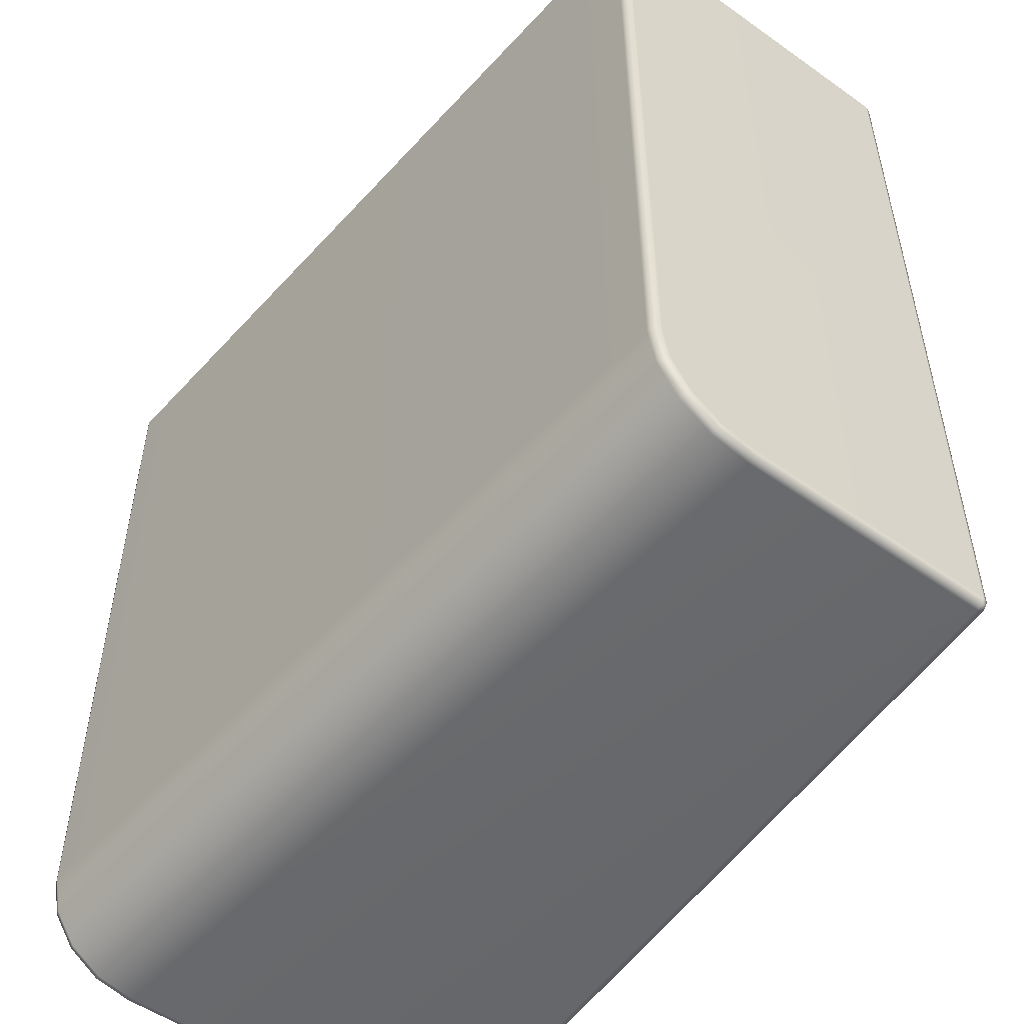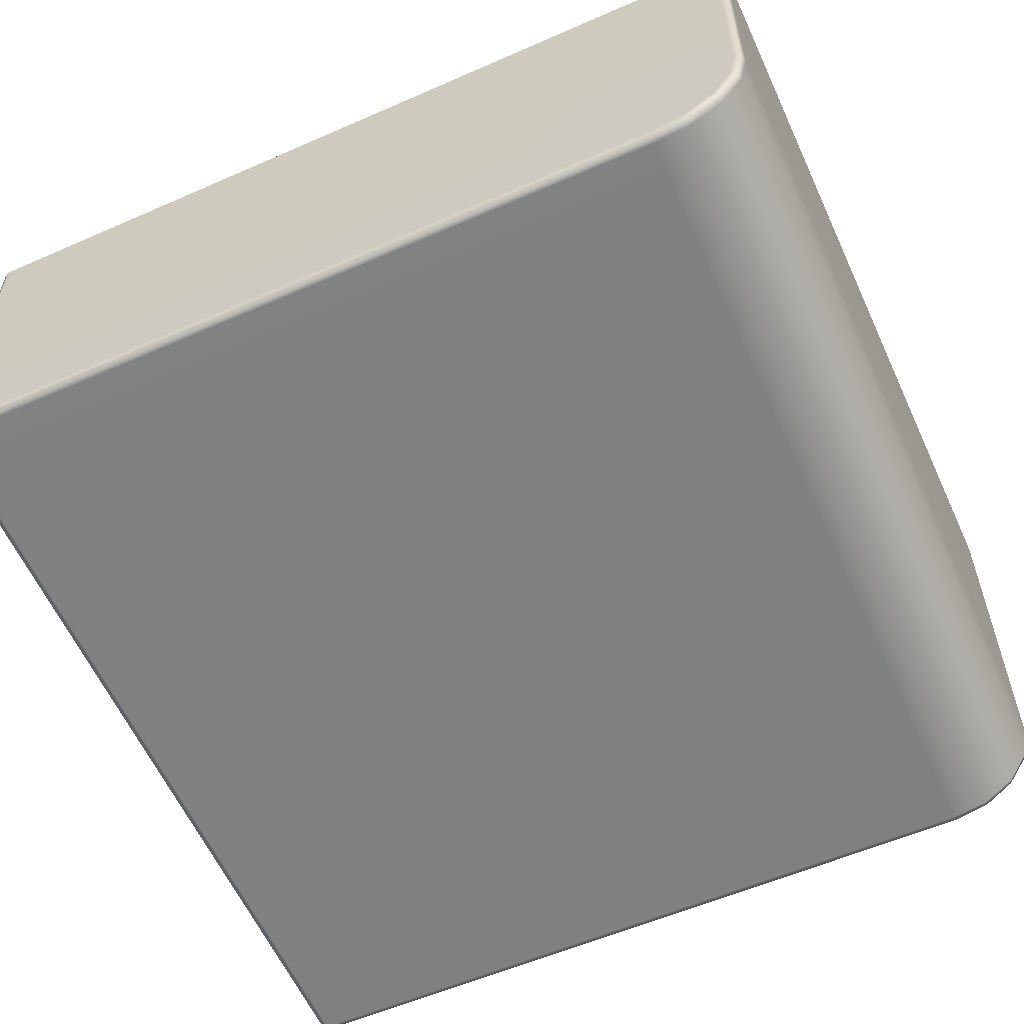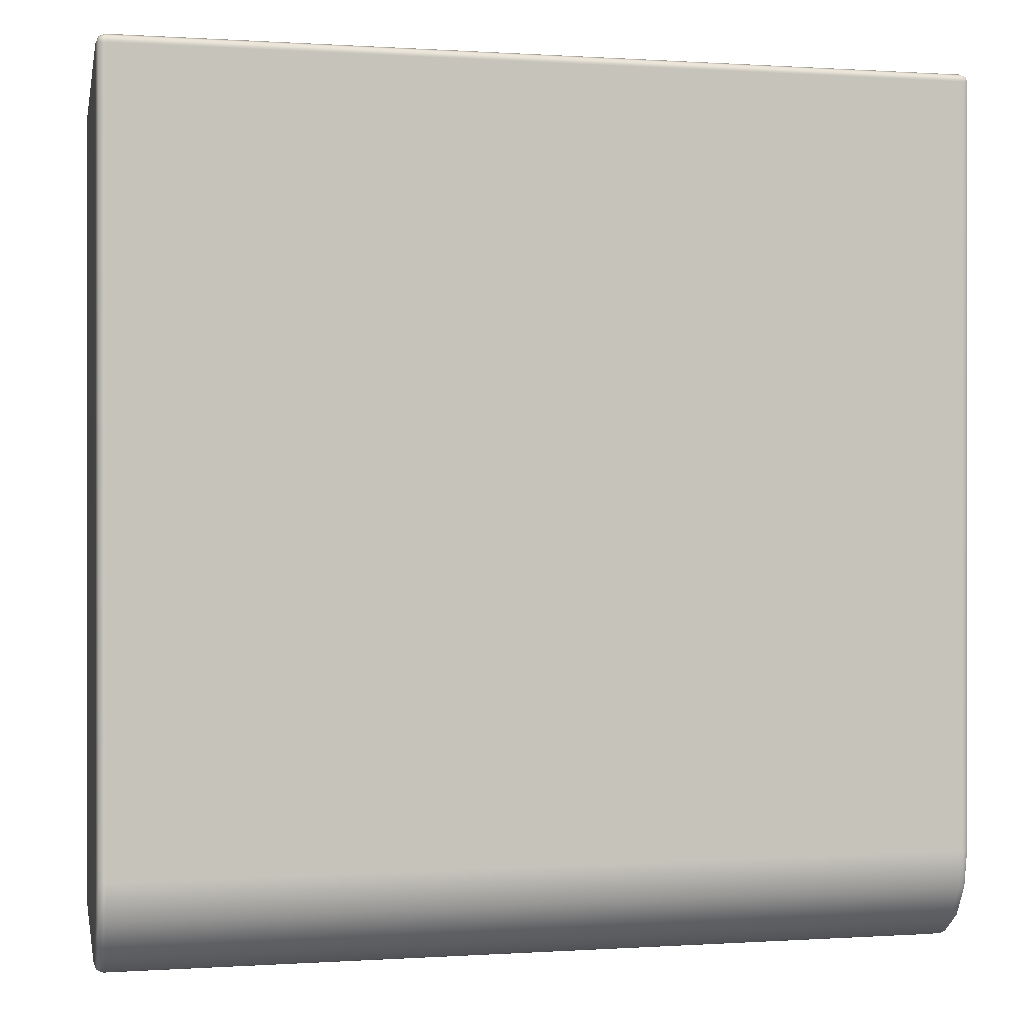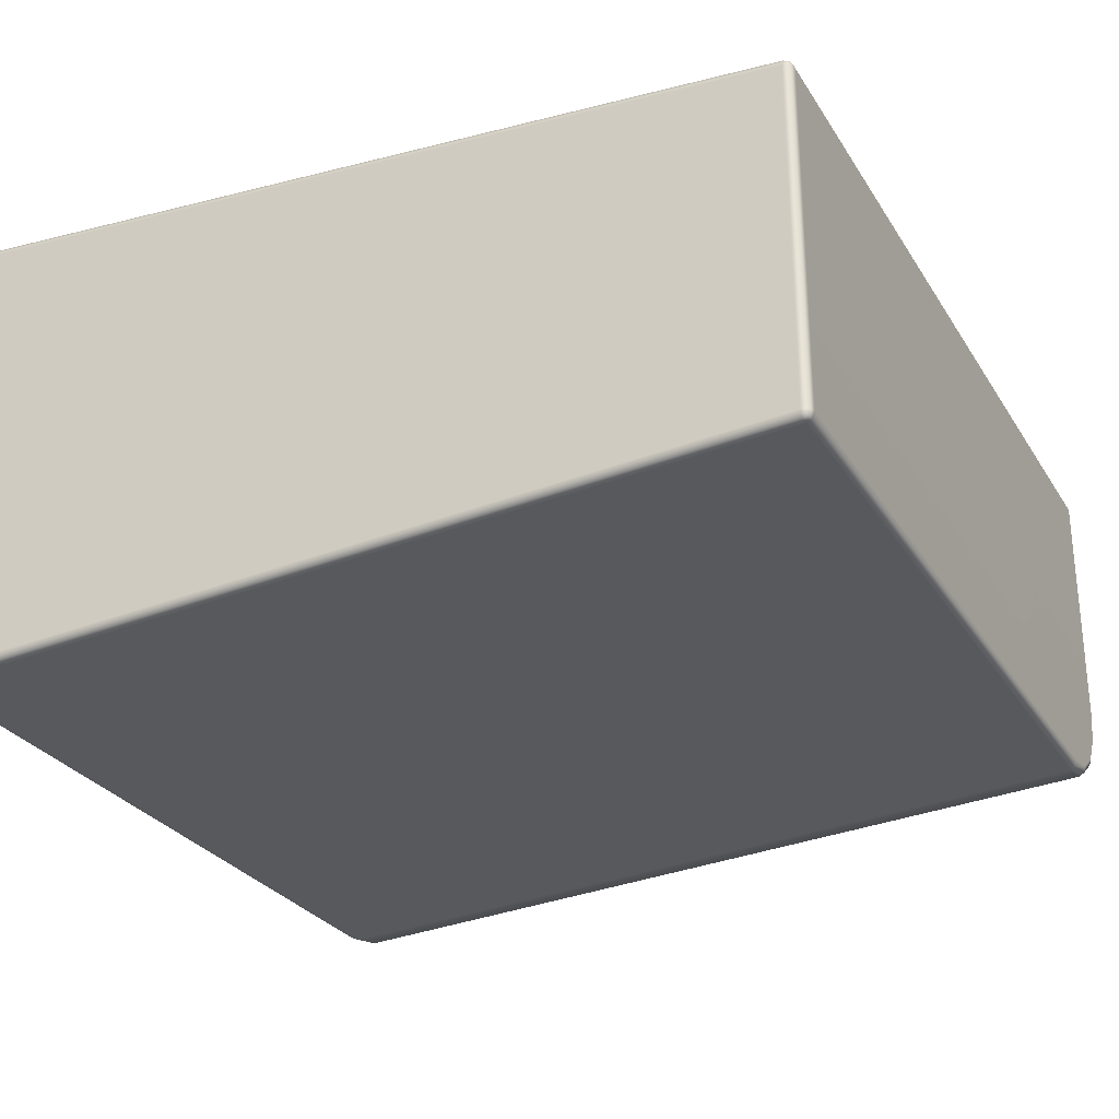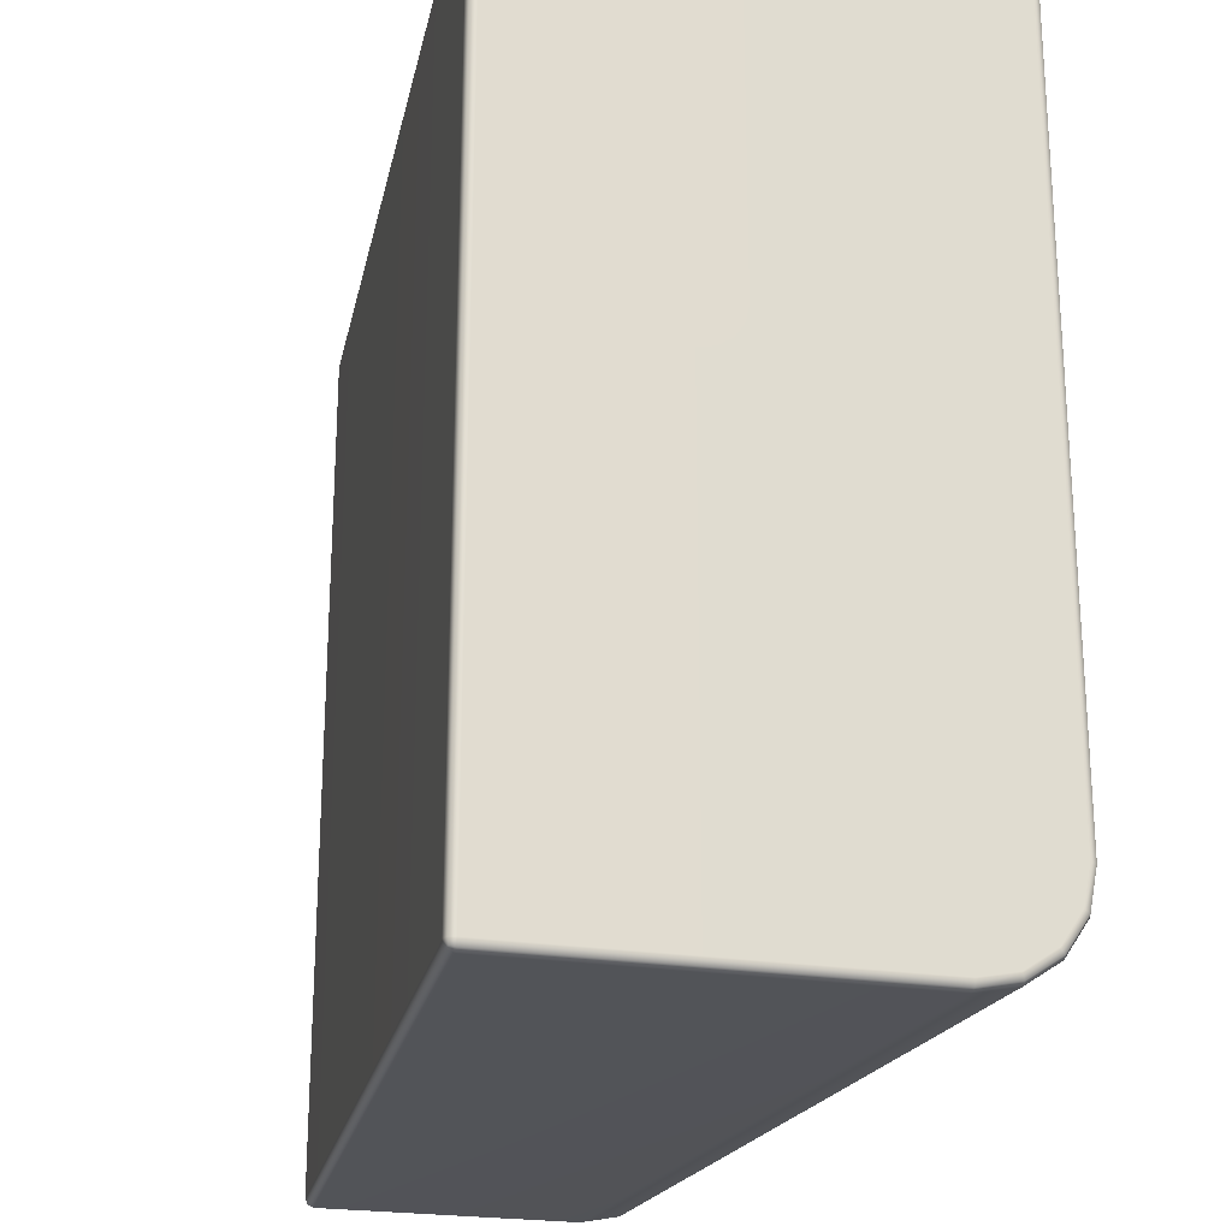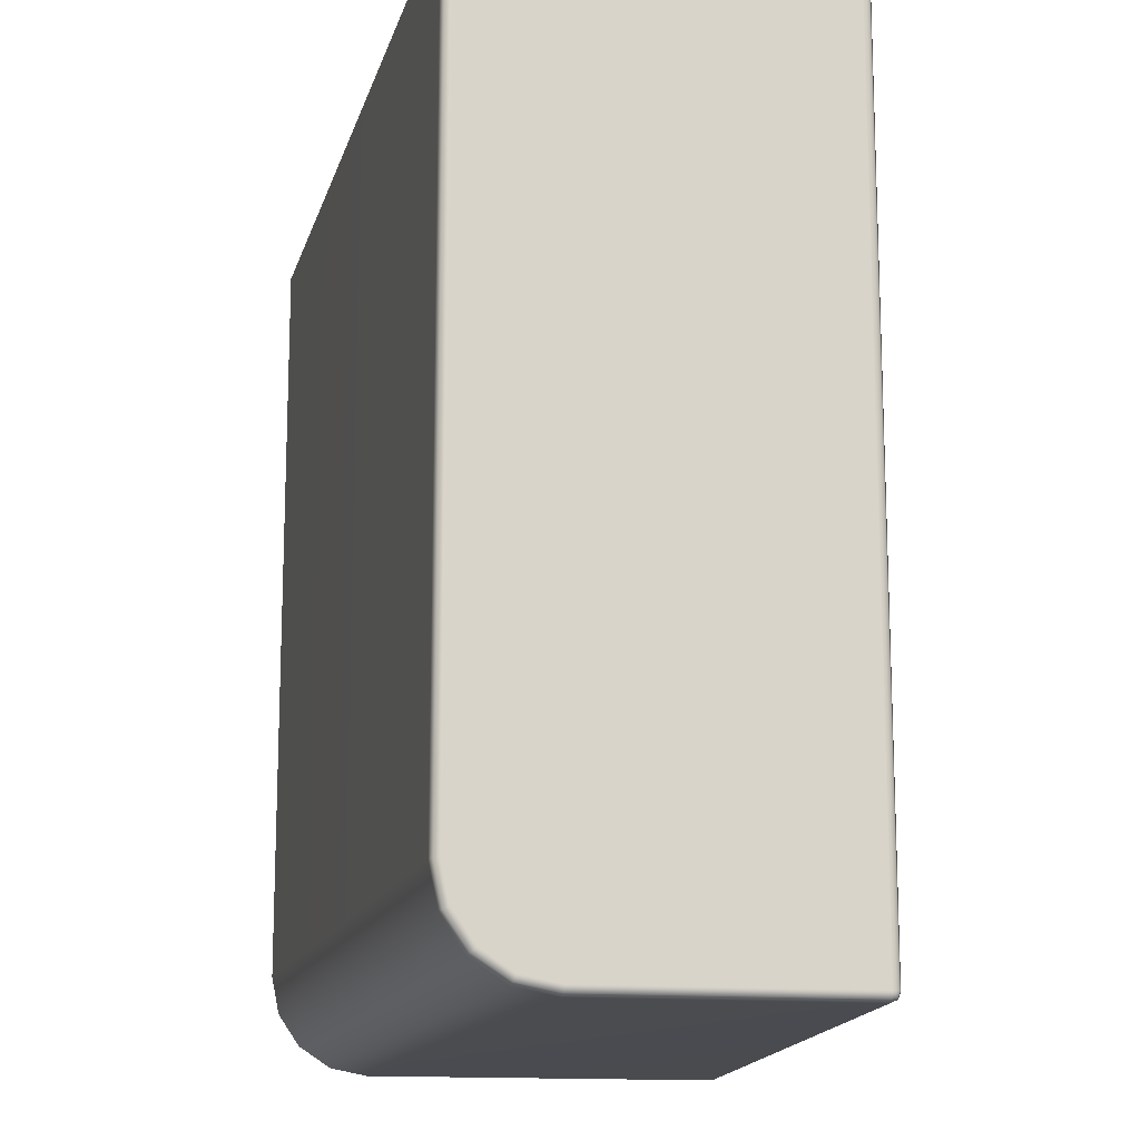
<metadata>
{"format":"obj","ext":"obj","renderer":"f3d","projection":"perspective","resolution":1024,"background":"white","views":[{"elev":-52.4,"azim":52.7,"up":"+Z"},{"elev":-57.3,"azim":114.5,"up":"+Y"},{"elev":0.1,"azim":-10.8,"up":"+Z"},{"elev":-28.1,"azim":25.8,"up":"+Y"},{"elev":-22.8,"azim":-105.6,"up":"+Z"},{"elev":-14.5,"azim":79.8,"up":"+Z"}]}
</metadata>
<code>
g ENV_S04_SLC2_PlasticBare_05_MO
v -4.825 0.5865 -0.03123
v -4.885 0.5972 -0.04515
v -4.826 0.6595 5.722e-06
v -4.899 0.6565 -0.03123
v 4.828 1.204 -0.02928
v -4.899 5.879 -0.03123
v 4.826 1.277 5.722e-06
v 4.887 1.22 -0.04222
v 4.899 1.28 -0.02928
v 4.826 5.208 5.722e-06
v 4.899 5.203 -0.03026
v 4.886 5.264 -0.04368
v -4.826 5.876 5.722e-06
v -4.885 5.938 -0.04515
v 4.827 5.281 -0.03026
v -4.825 5.949 -0.03123
v 4.827 5.311 -0.1032
v -4.823 5.979 -0.1069
v 4.9 5.277 -0.1032
v 4.93 5.201 -0.1032
v 4.899 5.203 -0.03026
v 4.93 1.28 -0.1001
v 4.9 5.278 -9.914
v 4.899 1.28 -0.02928
v 4.887 1.22 -0.04222
v 4.901 1.207 -0.1001
v 4.827 5.311 -9.912
v 4.93 1.28 -8.862
v 4.901 1.207 -8.869
v 4.93 1.362 -9.27
v 4.9 1.293 -9.298
v 4.9 1.535 -9.659
v 4.93 1.589 -9.608
v 4.9 1.898 -9.901
v 4.93 1.928 -9.833
v 4.899 2.328 -9.985
v 4.93 2.337 -9.913
v 4.899 5.205 -9.986
v 4.93 5.204 -9.916
v 4.886 5.265 -9.973
v 4.827 5.281 -9.985
v -4.823 5.979 -9.909
v 4.826 5.208 -10.02
v 4.899 5.205 -9.986
v 4.899 2.328 -9.985
v 4.827 2.32 -10.02
v 4.9 1.898 -9.901
v 4.827 1.881 -9.928
v 4.9 1.535 -9.659
v -4.826 1.703 -10.02
v -4.826 5.876 -10.02
v 4.829 1.51 -9.68
v 4.9 1.293 -9.298
v -4.825 1.264 -9.928
v -4.825 5.949 -9.984
v -4.885 5.939 -9.971
v -4.899 1.701 -9.985
v -4.899 5.881 -9.985
v -4.899 1.271 -9.899
v -4.824 0.892 -9.68
v -4.898 0.9099 -9.658
v 4.829 1.261 -9.309
v -4.823 0.6436 -9.309
v -4.898 0.6685 -9.297
v 4.83 1.174 -8.872
v 4.901 1.207 -8.869
v -4.823 0.5565 -8.872
v -4.898 0.5833 -8.868
v -4.898 0.5833 -0.1066
v 4.83 1.174 -0.1001
v 4.901 1.207 -0.1001
v 4.887 1.22 -0.04222
v 4.828 1.204 -0.02928
v -4.823 0.5565 -0.1066
v -4.885 0.5972 -0.04515
v -4.825 0.5865 -0.03123
v -4.898 5.954 -9.911
v -4.898 5.952 -0.1069
v -4.93 5.883 -9.912
v -4.899 5.881 -9.985
v -4.93 5.879 -0.1069
v -4.899 5.879 -0.03123
v -4.899 0.6565 -0.03123
v -4.93 1.706 -9.912
v -4.899 1.701 -9.985
v -4.93 1.298 -9.829
v -4.899 1.271 -9.899
v -4.898 0.9099 -9.658
v -4.93 0.9616 -9.604
v -4.898 0.6685 -9.297
v -4.93 0.7371 -9.268
v -4.898 0.5833 -8.868
v -4.93 0.656 -8.861
v -4.898 0.5833 -0.1066
v -4.93 0.6563 -0.1066
v -4.885 0.5972 -0.04515
g ENV_S04_SLC2_PlasticBare_05_MO_0
f 3 2 1
f 3 4 2
f 3 1 5
f 3 6 4
f 3 5 7
f 7 5 8
f 7 8 9
f 9 10 7
f 3 7 10
f 9 11 10
f 10 11 12
f 3 13 6
f 3 10 13
f 13 14 6
f 15 13 10
f 10 12 15
f 15 16 13
f 13 16 14
f 17 16 15
f 17 15 12
f 18 14 16
f 17 18 16
f 17 12 19
f 20 19 12
f 20 12 21
f 22 20 21
f 20 23 19
f 22 21 24
f 22 24 25
f 22 25 26
f 19 27 17
f 18 17 27
f 19 23 27
f 26 28 22
f 28 20 22
f 26 29 28
f 29 30 28
f 20 28 30
f 29 31 30
f 30 31 32
f 30 32 33
f 20 30 33
f 33 32 34
f 33 34 35
f 20 33 35
f 35 34 36
f 35 36 37
f 20 35 37
f 37 36 38
f 20 37 39
f 37 38 39
f 20 39 23
f 39 38 40
f 39 40 23
f 27 23 40
f 27 40 41
f 41 42 27
f 18 27 42
f 43 41 40
f 43 40 44
f 45 43 44
f 45 46 43
f 47 46 45
f 47 48 46
f 49 48 47
f 50 43 46
f 48 50 46
f 51 41 43
f 50 51 43
f 49 52 48
f 53 52 49
f 48 54 50
f 52 54 48
f 51 55 41
f 41 55 42
f 42 55 56
f 51 56 55
f 51 50 57
f 54 57 50
f 51 57 58
f 51 58 56
f 54 59 57
f 60 59 54
f 52 60 54
f 60 61 59
f 53 62 52
f 62 60 52
f 63 61 60
f 62 63 60
f 63 64 61
f 65 62 53
f 65 63 62
f 65 53 66
f 64 63 67
f 65 67 63
f 64 67 68
f 69 68 67
f 70 65 66
f 67 65 70
f 70 66 71
f 70 71 72
f 70 72 73
f 69 67 74
f 67 70 74
f 73 74 70
f 74 75 69
f 73 76 74
f 74 76 75
f 18 42 77
f 42 56 77
f 18 77 78
f 18 78 14
f 79 77 56
f 78 77 79
f 79 56 80
f 81 14 78
f 78 79 81
f 81 82 14
f 83 82 81
f 80 84 79
f 84 81 79
f 80 85 84
f 85 86 84
f 86 81 84
f 85 87 86
f 88 86 87
f 88 89 86
f 89 81 86
f 90 89 88
f 90 91 89
f 91 81 89
f 91 90 92
f 91 92 93
f 81 91 93
f 93 92 94
f 83 81 95
f 81 93 95
f 93 94 95
f 95 96 83
f 95 94 96

</code>
